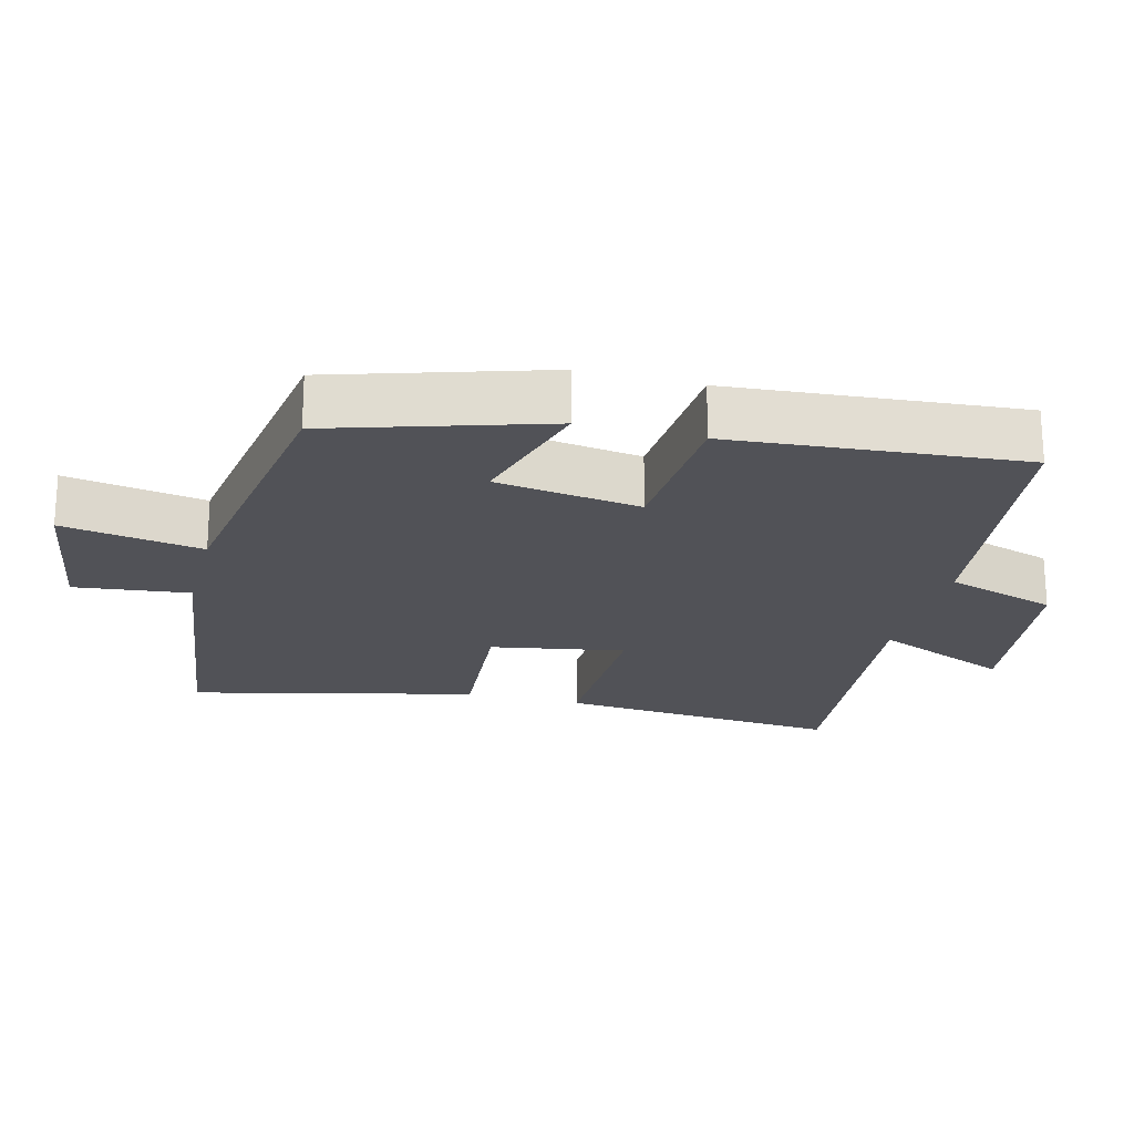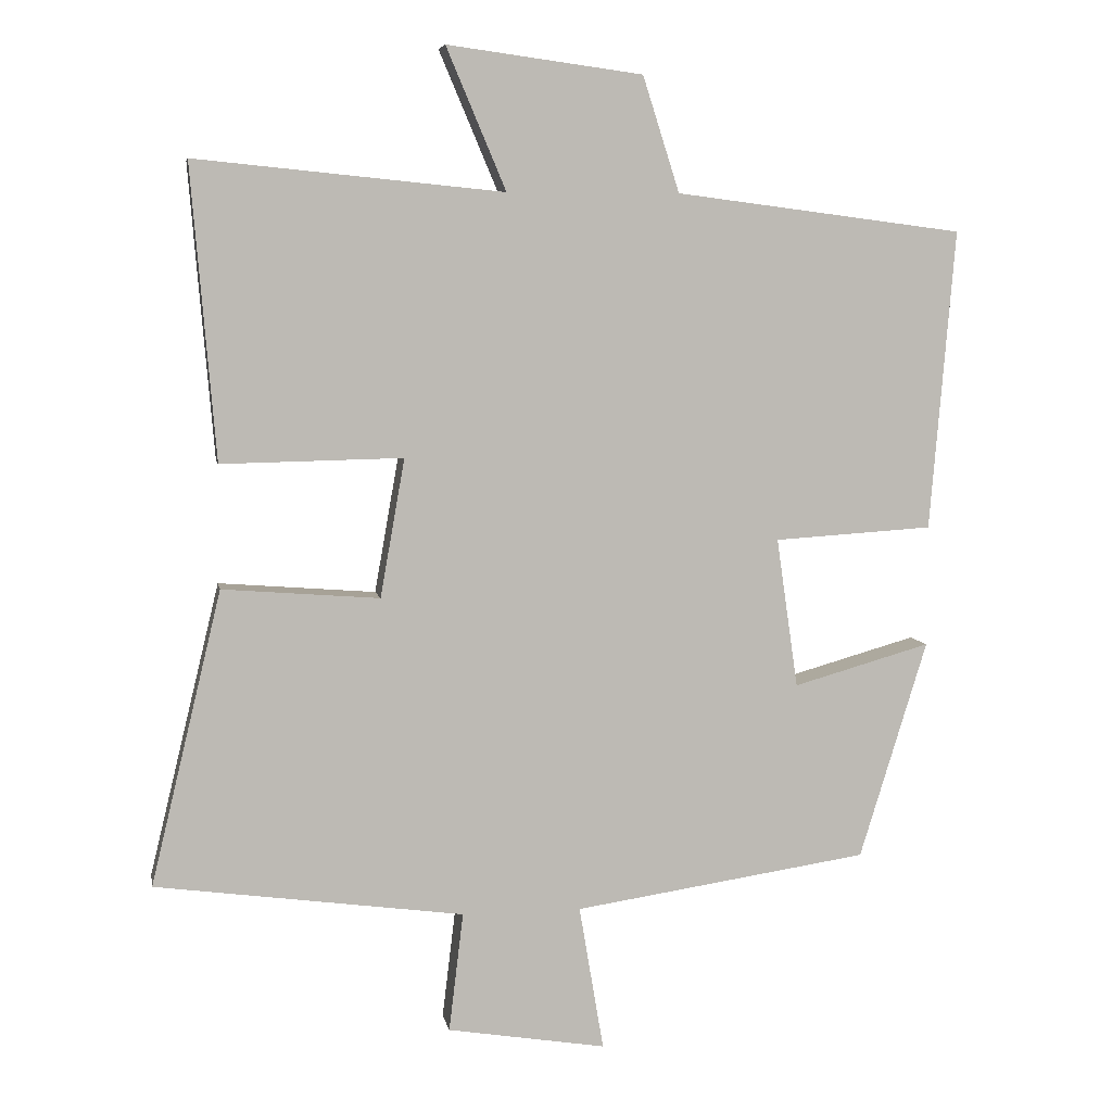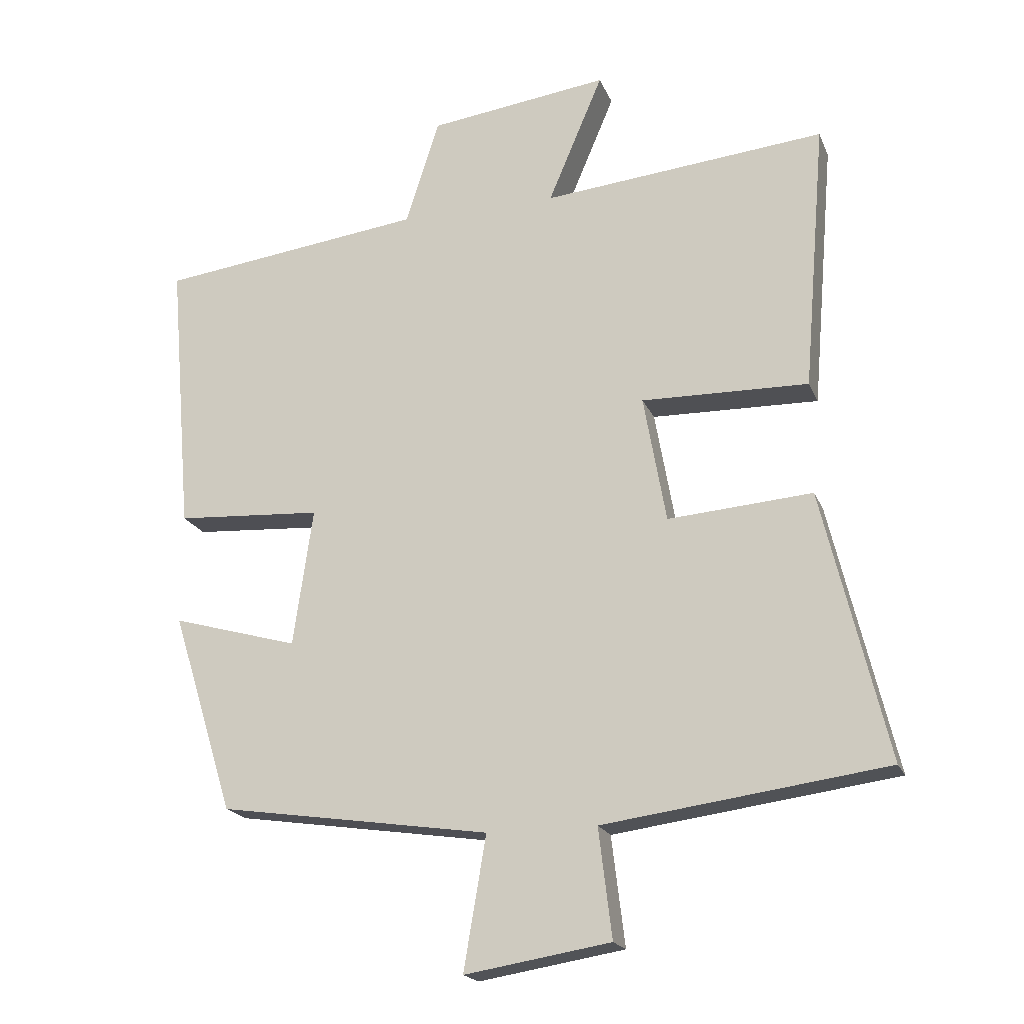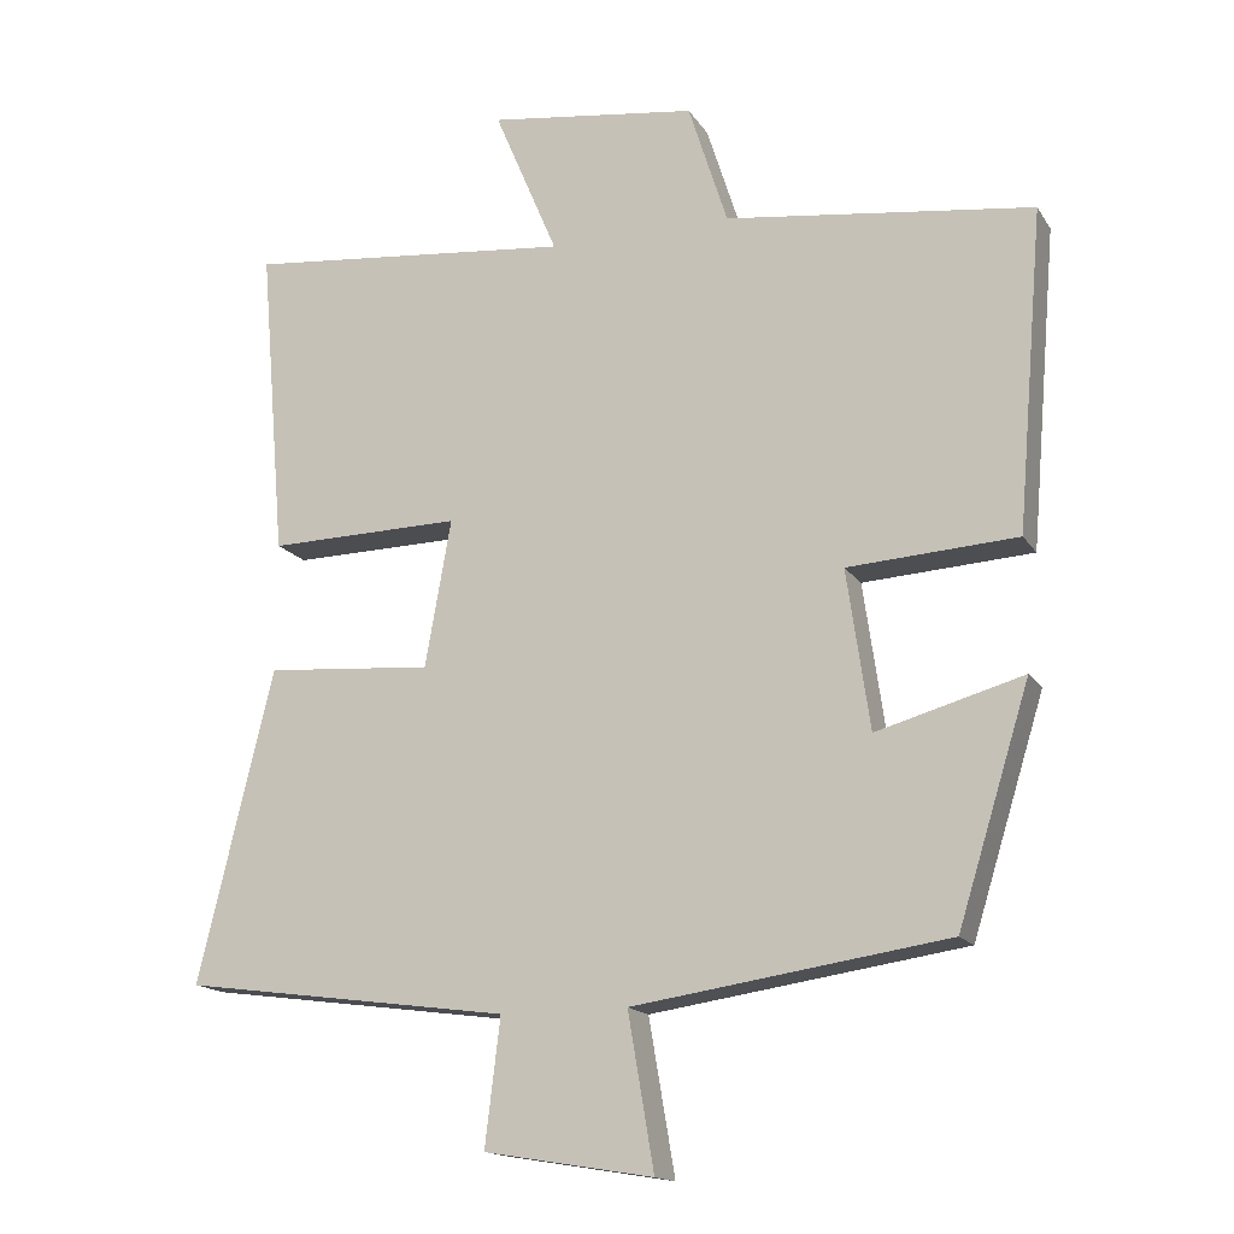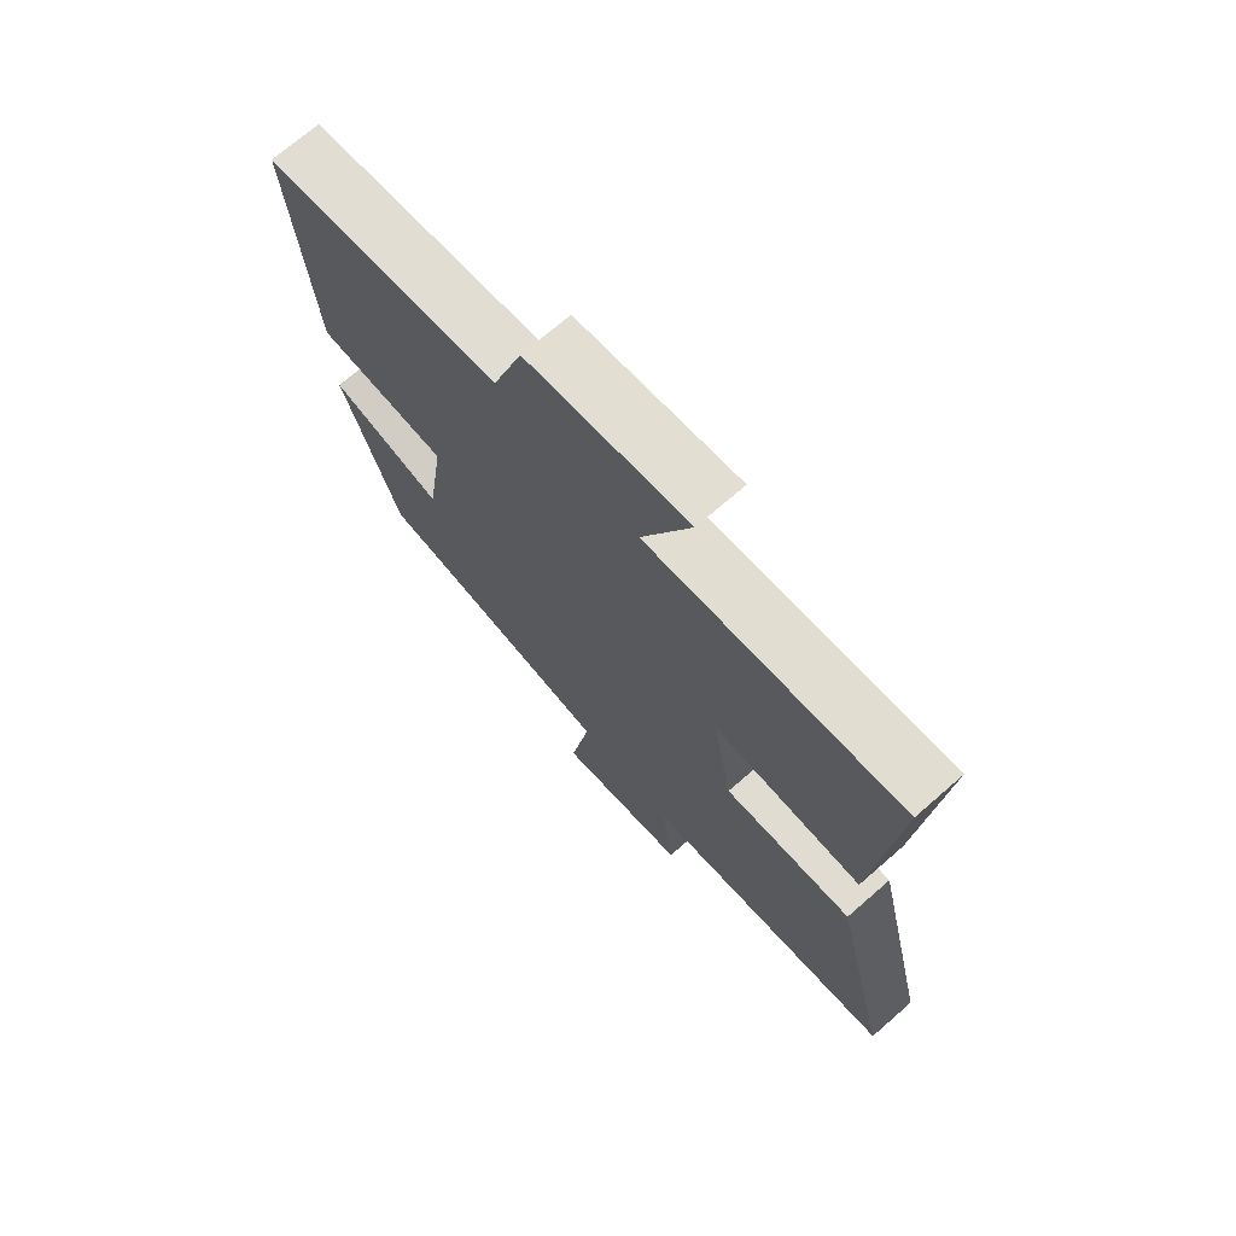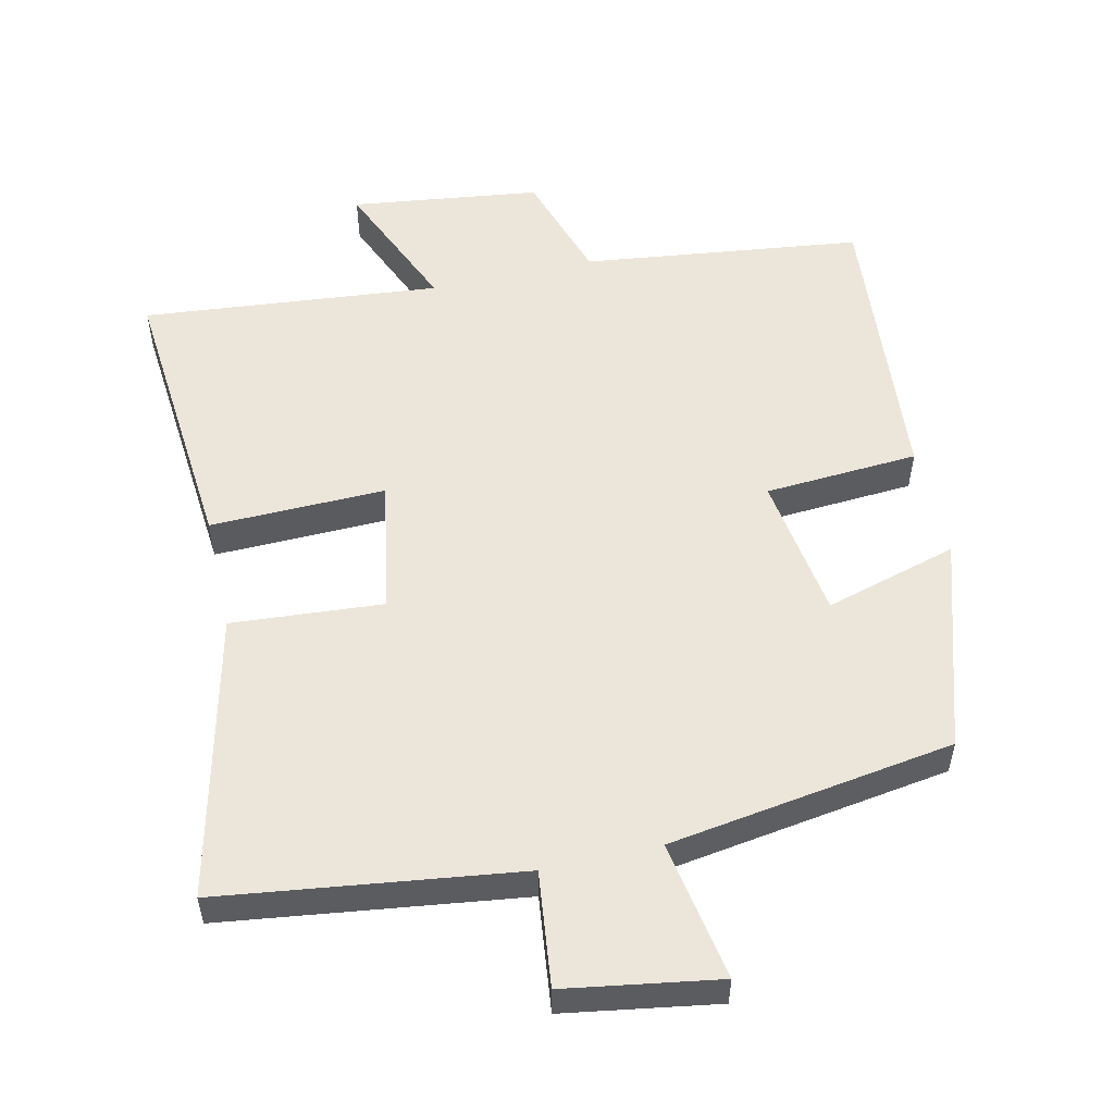
<metadata>
{"format":"obj","ext":"obj","renderer":"f3d","projection":"perspective","resolution":1024,"background":"white","views":[{"elev":-21.5,"azim":-104.6,"up":"+Y"},{"elev":6.3,"azim":169.8,"up":"+Z"},{"elev":-19.4,"azim":17.7,"up":"+Z"},{"elev":-15.7,"azim":-158.2,"up":"+Z"},{"elev":71.2,"azim":48.9,"up":"+Z"},{"elev":54.3,"azim":167.1,"up":"+Y"}]}
</metadata>
<code>
v 0.534 0.07 0.542
v 0.5 0.07 0.135
v 0.248 0.07 0.14
v 0.282 0.07 -0.052
v 0.5 0.07 -0.035
v 0.598 0.07 -0.442
v 0.17 0.07 -0.5
v 0.19 0.07 -0.665
v -0.03 0.07 -0.701
v 0.004 0.07 -0.5
v -0.406 0.07 -0.439
v -0.5 0.07 -0.136
v -0.309 0.07 -0.19
v -0.279 0.07 0.018
v -0.5 0.07 0.032
v -0.535 0.07 0.449
v -0.134 0.07 0.5
v -0.083 0.07 0.66
v 0.189 0.07 0.696
v 0.106 0.07 0.5
v 0.534 0 0.542
v 0.5 0 0.135
v 0.248 0 0.14
v 0.282 0 -0.052
v 0.5 0 -0.035
v 0.598 0 -0.442
v 0.17 0 -0.5
v 0.19 0 -0.665
v -0.03 0 -0.701
v 0.004 0 -0.5
v -0.406 0 -0.439
v -0.5 0 -0.136
v -0.309 0 -0.19
v -0.279 0 0.018
v -0.5 0 0.032
v -0.535 0 0.449
v -0.134 0 0.5
v -0.083 0 0.66
v 0.189 0 0.696
v 0.106 0 0.5
f 17 18 19 20
f 16 17 20
f 15 16 20
f 14 15 20
f 13 14 20 1
f 10 11 12 13
f 7 8 9 10
f 7 10 13
f 6 7 13
f 5 6 13
f 4 5 13
f 3 4 13
f 1 2 3
f 1 3 13
f 40 39 38 37
f 40 37 36
f 40 36 35
f 40 35 34
f 21 40 34 33
f 33 32 31 30
f 30 29 28 27
f 33 30 27
f 33 27 26
f 33 26 25
f 33 25 24
f 33 24 23
f 23 22 21
f 33 23 21
f 1 21 22 2
f 2 22 23 3
f 3 23 24 4
f 4 24 25 5
f 5 25 26 6
f 6 26 27 7
f 7 27 28 8
f 8 28 29 9
f 9 29 30 10
f 10 30 31 11
f 11 31 32 12
f 12 32 33 13
f 13 33 34 14
f 14 34 35 15
f 15 35 36 16
f 16 36 37 17
f 17 37 38 18
f 18 38 39 19
f 19 39 40 20
f 20 40 21 1

</code>
